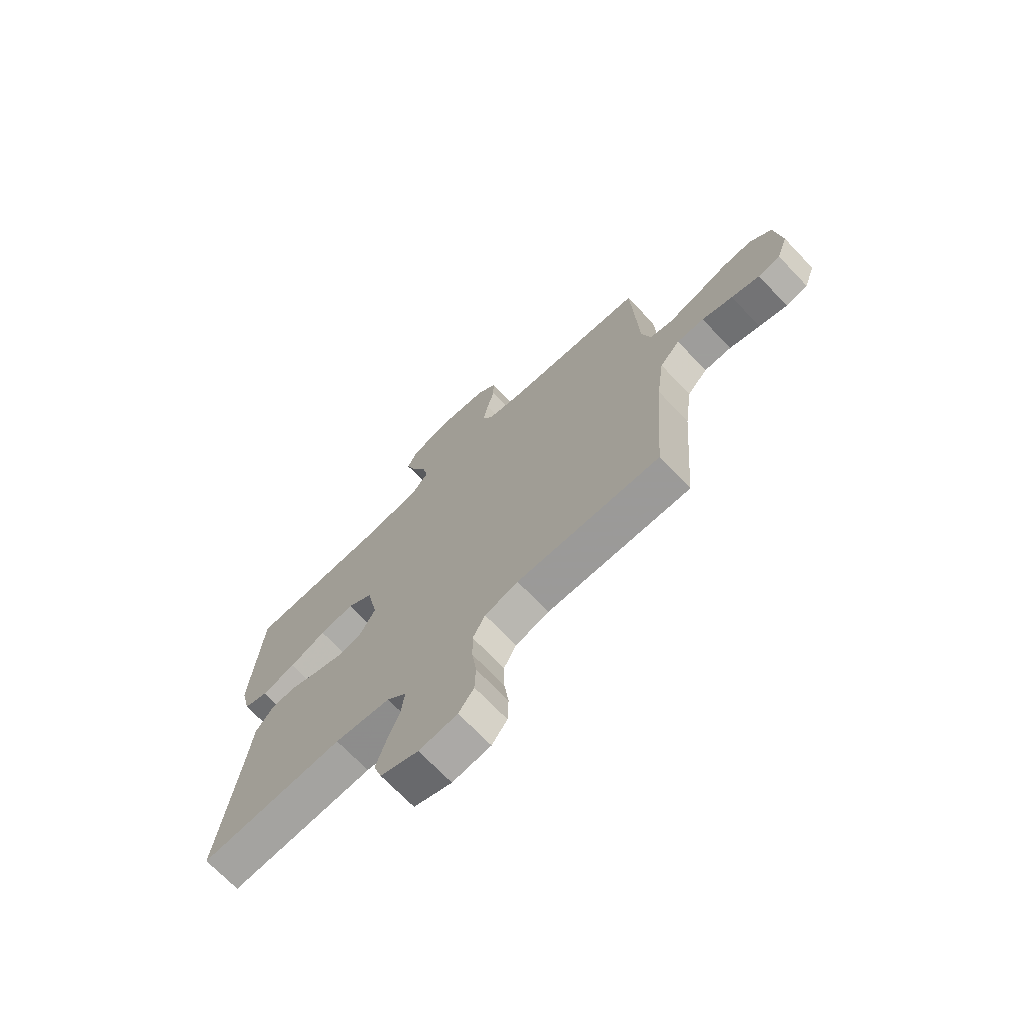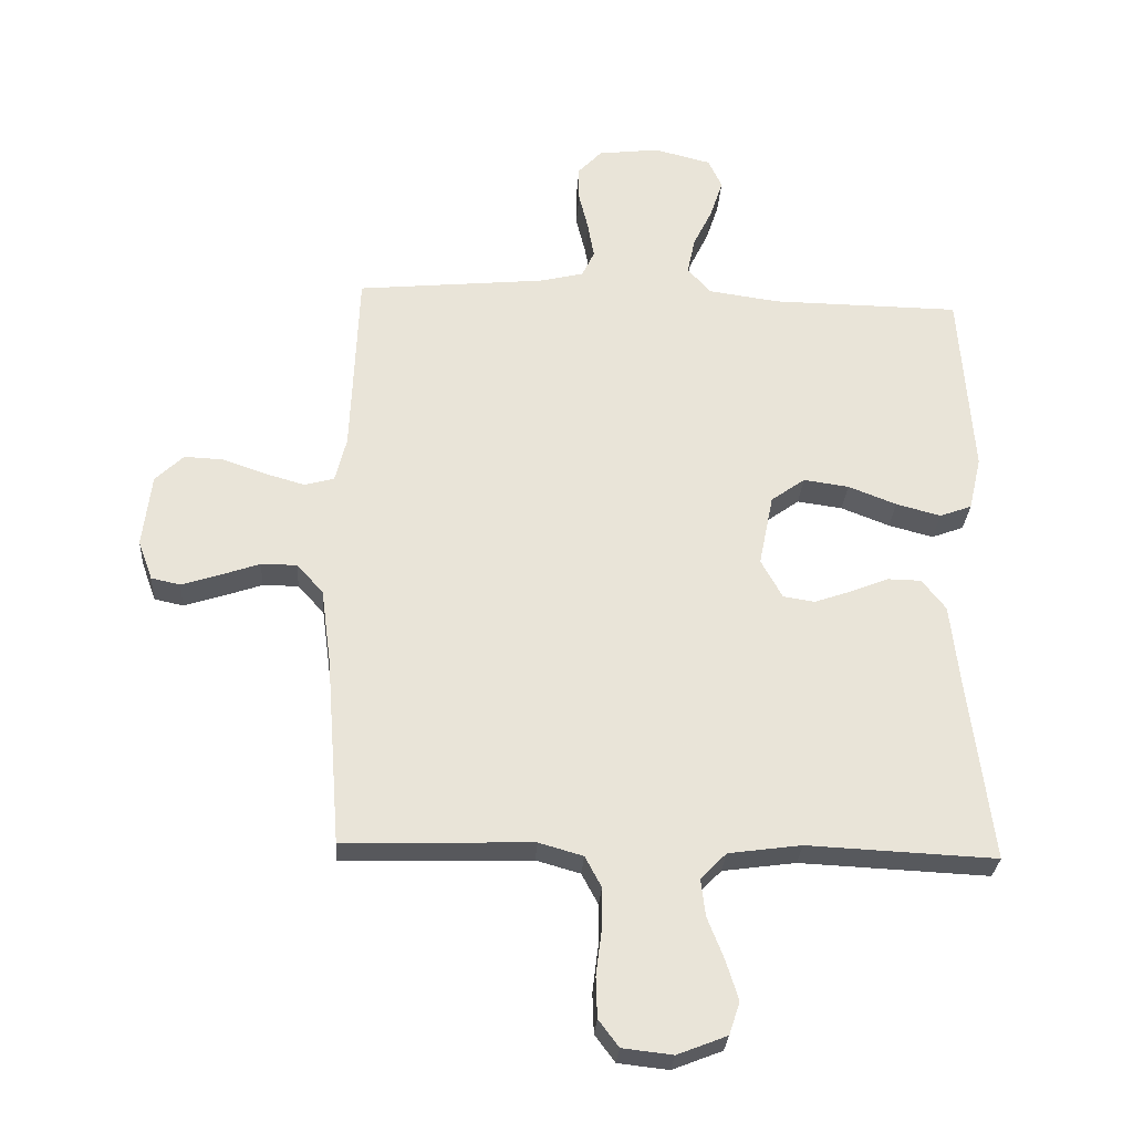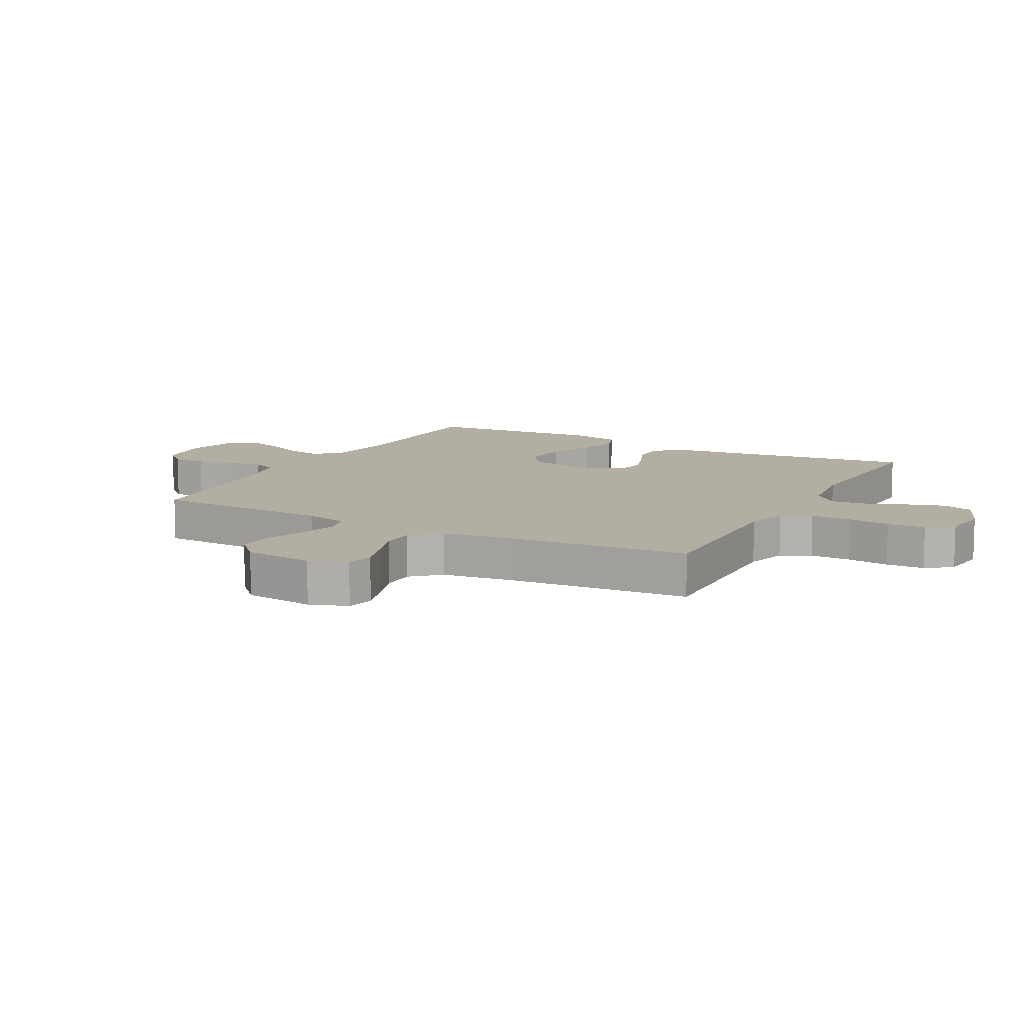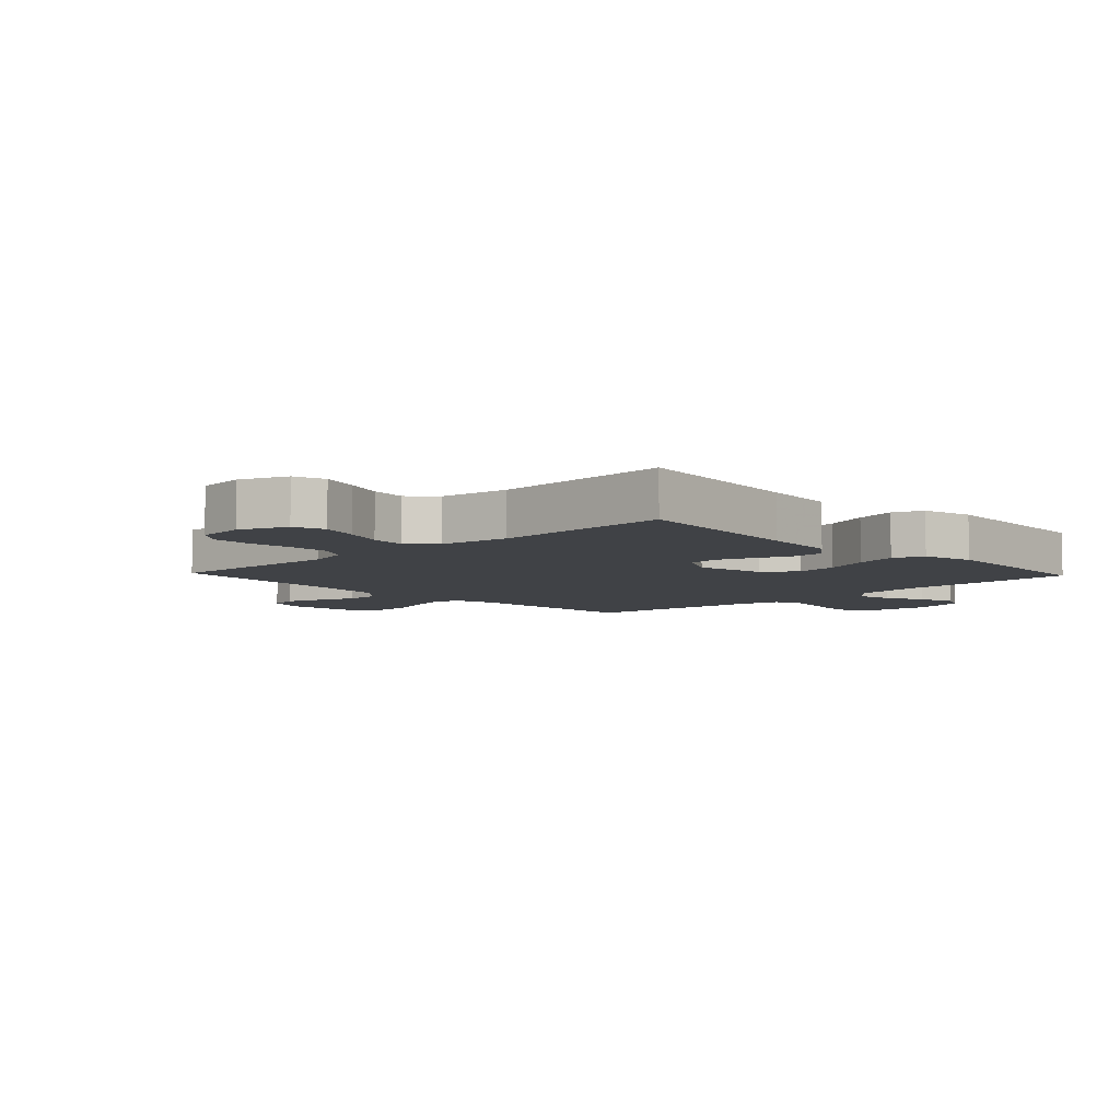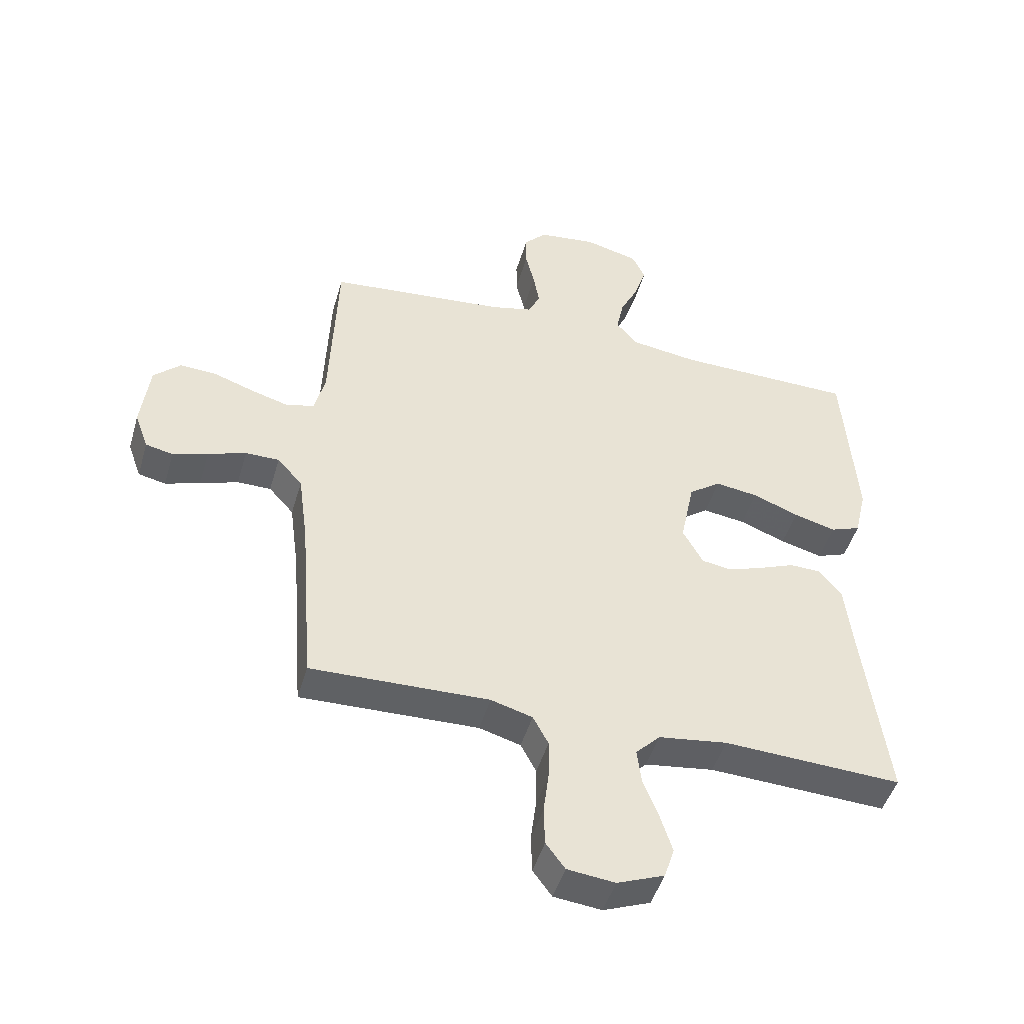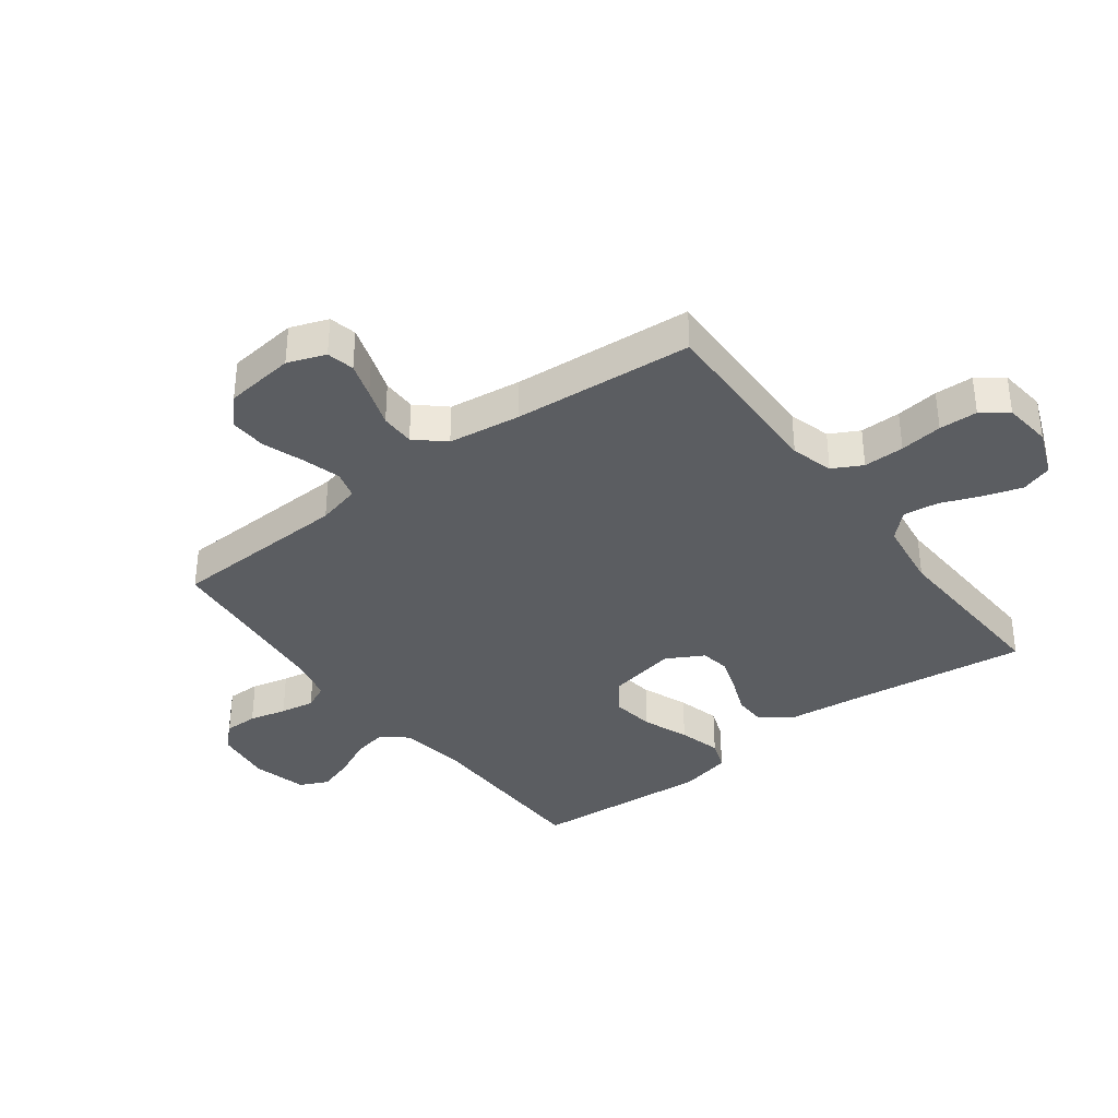
<metadata>
{"format":"obj","ext":"obj","renderer":"f3d","projection":"perspective","resolution":1024,"background":"white","views":[{"elev":-70.7,"azim":43.7,"up":"+Z"},{"elev":-28.8,"azim":176.4,"up":"+Z"},{"elev":10.7,"azim":118.2,"up":"+Y"},{"elev":-6.3,"azim":-136.6,"up":"+Y"},{"elev":-47.1,"azim":164.0,"up":"+Z"},{"elev":-36.2,"azim":126.9,"up":"+Y"}]}
</metadata>
<code>
v -0.5 0.07 0.5
v -0.2 0.07 0.504
v -0.086 0.07 0.52
v -0.05 0.07 0.562
v -0.062 0.07 0.62
v -0.093 0.07 0.684
v -0.113 0.07 0.745
v -0.091 0.07 0.792
v 0 0.07 0.815
v 0.097 0.07 0.803
v 0.135 0.07 0.763
v 0.135 0.07 0.707
v 0.12 0.07 0.645
v 0.11 0.07 0.588
v 0.13 0.07 0.546
v 0.2 0.07 0.529
v 0.5 0.07 0.5
v 0.512 0.07 0.2
v 0.53 0.07 0.128
v 0.577 0.07 0.115
v 0.64 0.07 0.133
v 0.709 0.07 0.157
v 0.771 0.07 0.16
v 0.816 0.07 0.117
v 0.83 0.07 0
v 0.807 0.07 -0.063
v 0.761 0.07 -0.073
v 0.702 0.07 -0.054
v 0.638 0.07 -0.032
v 0.581 0.07 -0.032
v 0.539 0.07 -0.079
v 0.523 0.07 -0.2
v 0.5 0.07 -0.5
v 0.2 0.07 -0.492
v 0.13 0.07 -0.512
v 0.104 0.07 -0.561
v 0.105 0.07 -0.629
v 0.114 0.07 -0.7
v 0.112 0.07 -0.764
v 0.08 0.07 -0.807
v 0 0.07 -0.816
v -0.079 0.07 -0.785
v -0.096 0.07 -0.733
v -0.076 0.07 -0.669
v -0.05 0.07 -0.603
v -0.043 0.07 -0.544
v -0.084 0.07 -0.502
v -0.2 0.07 -0.486
v -0.5 0.07 -0.5
v -0.462 0.07 -0.2
v -0.448 0.07 -0.075
v -0.41 0.07 -0.026
v -0.357 0.07 -0.025
v -0.297 0.07 -0.049
v -0.237 0.07 -0.07
v -0.187 0.07 -0.062
v -0.153 0.07 0
v -0.176 0.07 0.115
v -0.23 0.07 0.154
v -0.302 0.07 0.144
v -0.379 0.07 0.114
v -0.45 0.07 0.095
v -0.501 0.07 0.114
v -0.521 0.07 0.2
v -0.5 0 0.5
v -0.2 0 0.504
v -0.086 0 0.52
v -0.05 0 0.562
v -0.062 0 0.62
v -0.093 0 0.684
v -0.113 0 0.745
v -0.091 0 0.792
v 0 0 0.815
v 0.097 0 0.803
v 0.135 0 0.763
v 0.135 0 0.707
v 0.12 0 0.645
v 0.11 0 0.588
v 0.13 0 0.546
v 0.2 0 0.529
v 0.5 0 0.5
v 0.512 0 0.2
v 0.53 0 0.128
v 0.577 0 0.115
v 0.64 0 0.133
v 0.709 0 0.157
v 0.771 0 0.16
v 0.816 0 0.117
v 0.83 0 0
v 0.807 0 -0.063
v 0.761 0 -0.073
v 0.702 0 -0.054
v 0.638 0 -0.032
v 0.581 0 -0.032
v 0.539 0 -0.079
v 0.523 0 -0.2
v 0.5 0 -0.5
v 0.2 0 -0.492
v 0.13 0 -0.512
v 0.104 0 -0.561
v 0.105 0 -0.629
v 0.114 0 -0.7
v 0.112 0 -0.764
v 0.08 0 -0.807
v 0 0 -0.816
v -0.079 0 -0.785
v -0.096 0 -0.733
v -0.076 0 -0.669
v -0.05 0 -0.603
v -0.043 0 -0.544
v -0.084 0 -0.502
v -0.2 0 -0.486
v -0.5 0 -0.5
v -0.462 0 -0.2
v -0.448 0 -0.075
v -0.41 0 -0.026
v -0.357 0 -0.025
v -0.297 0 -0.049
v -0.237 0 -0.07
v -0.187 0 -0.062
v -0.153 0 0
v -0.176 0 0.115
v -0.23 0 0.154
v -0.302 0 0.144
v -0.379 0 0.114
v -0.45 0 0.095
v -0.501 0 0.114
v -0.521 0 0.2
f 64 1 2
f 63 64 2
f 62 63 2
f 61 62 2
f 60 61 2
f 59 60 2 3
f 58 59 3 4
f 57 58 4
f 52 53 54
f 51 52 54
f 50 51 54
f 50 54 55
f 49 50 55
f 48 49 55
f 47 48 55 56
f 43 44 45
f 42 43 45
f 41 42 45
f 40 41 45
f 39 40 45
f 38 39 45
f 37 38 45
f 36 37 45 46
f 47 56 57
f 46 47 57
f 36 46 57
f 35 36 57
f 27 28 29
f 26 27 29
f 25 26 29
f 24 25 29
f 23 24 29
f 22 23 29
f 21 22 29
f 20 21 29 30
f 19 20 30 31
f 16 17 18
f 19 31 32
f 18 19 32
f 16 18 32
f 15 16 32
f 11 12 13
f 10 11 13
f 9 10 13
f 8 9 13
f 7 8 13
f 6 7 13
f 5 6 13
f 4 5 13 14
f 4 14 15
f 57 4 15
f 35 57 15
f 34 35 15
f 15 32 33 34
f 66 65 128
f 66 128 127
f 66 127 126
f 66 126 125
f 66 125 124
f 67 66 124 123
f 68 67 123 122
f 68 122 121
f 118 117 116
f 118 116 115
f 118 115 114
f 119 118 114
f 119 114 113
f 119 113 112
f 120 119 112 111
f 109 108 107
f 109 107 106
f 109 106 105
f 109 105 104
f 109 104 103
f 109 103 102
f 109 102 101
f 110 109 101 100
f 121 120 111
f 121 111 110
f 121 110 100
f 121 100 99
f 93 92 91
f 93 91 90
f 93 90 89
f 93 89 88
f 93 88 87
f 93 87 86
f 93 86 85
f 94 93 85 84
f 95 94 84 83
f 82 81 80
f 96 95 83
f 96 83 82
f 96 82 80
f 96 80 79
f 77 76 75
f 77 75 74
f 77 74 73
f 77 73 72
f 77 72 71
f 77 71 70
f 77 70 69
f 78 77 69 68
f 79 78 68
f 79 68 121
f 79 121 99
f 79 99 98
f 98 97 96 79
f 1 65 66 2
f 2 66 67 3
f 3 67 68 4
f 4 68 69 5
f 5 69 70 6
f 6 70 71 7
f 7 71 72 8
f 8 72 73 9
f 9 73 74 10
f 10 74 75 11
f 11 75 76 12
f 12 76 77 13
f 13 77 78 14
f 14 78 79 15
f 15 79 80 16
f 16 80 81 17
f 17 81 82 18
f 18 82 83 19
f 19 83 84 20
f 20 84 85 21
f 21 85 86 22
f 22 86 87 23
f 23 87 88 24
f 24 88 89 25
f 25 89 90 26
f 26 90 91 27
f 27 91 92 28
f 28 92 93 29
f 29 93 94 30
f 30 94 95 31
f 31 95 96 32
f 32 96 97 33
f 33 97 98 34
f 34 98 99 35
f 35 99 100 36
f 36 100 101 37
f 37 101 102 38
f 38 102 103 39
f 39 103 104 40
f 40 104 105 41
f 41 105 106 42
f 42 106 107 43
f 43 107 108 44
f 44 108 109 45
f 45 109 110 46
f 46 110 111 47
f 47 111 112 48
f 48 112 113 49
f 49 113 114 50
f 50 114 115 51
f 51 115 116 52
f 52 116 117 53
f 53 117 118 54
f 54 118 119 55
f 55 119 120 56
f 56 120 121 57
f 57 121 122 58
f 58 122 123 59
f 59 123 124 60
f 60 124 125 61
f 61 125 126 62
f 62 126 127 63
f 63 127 128 64
f 64 128 65 1

</code>
